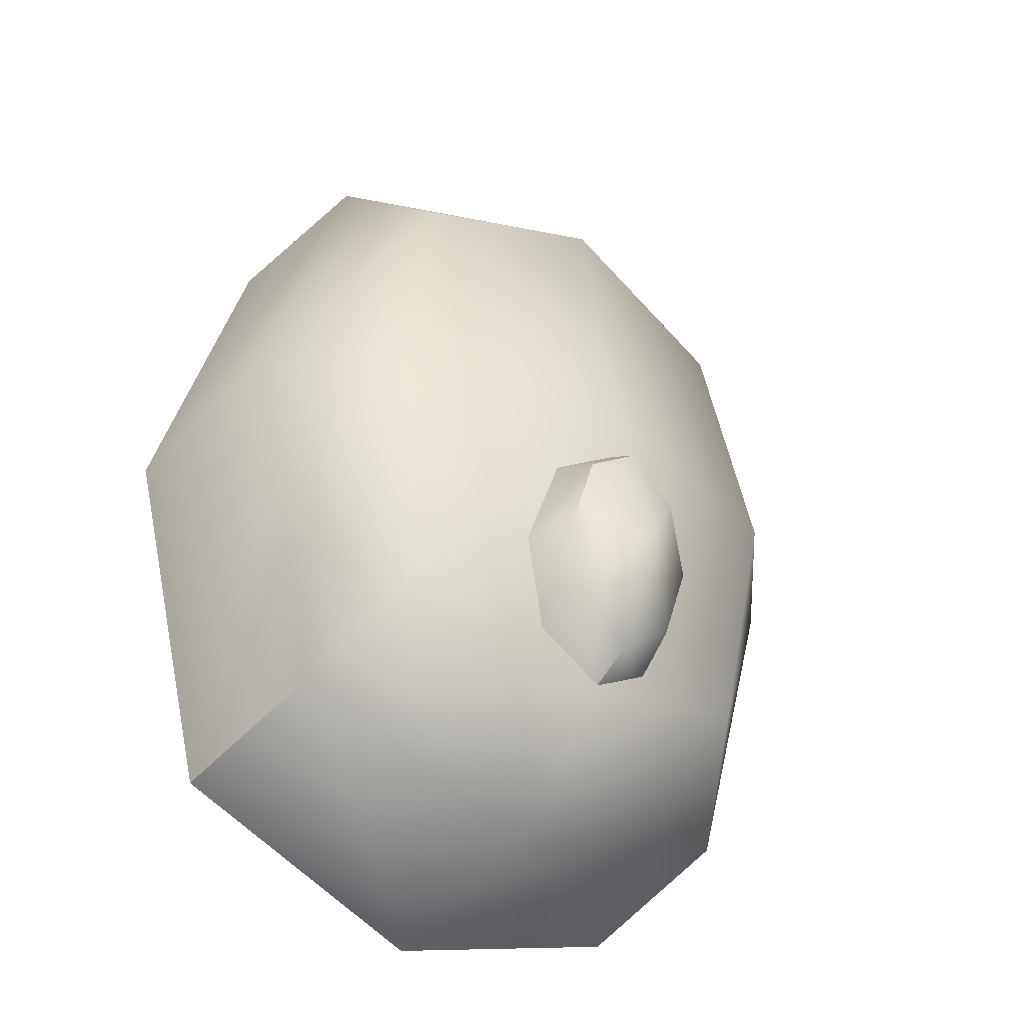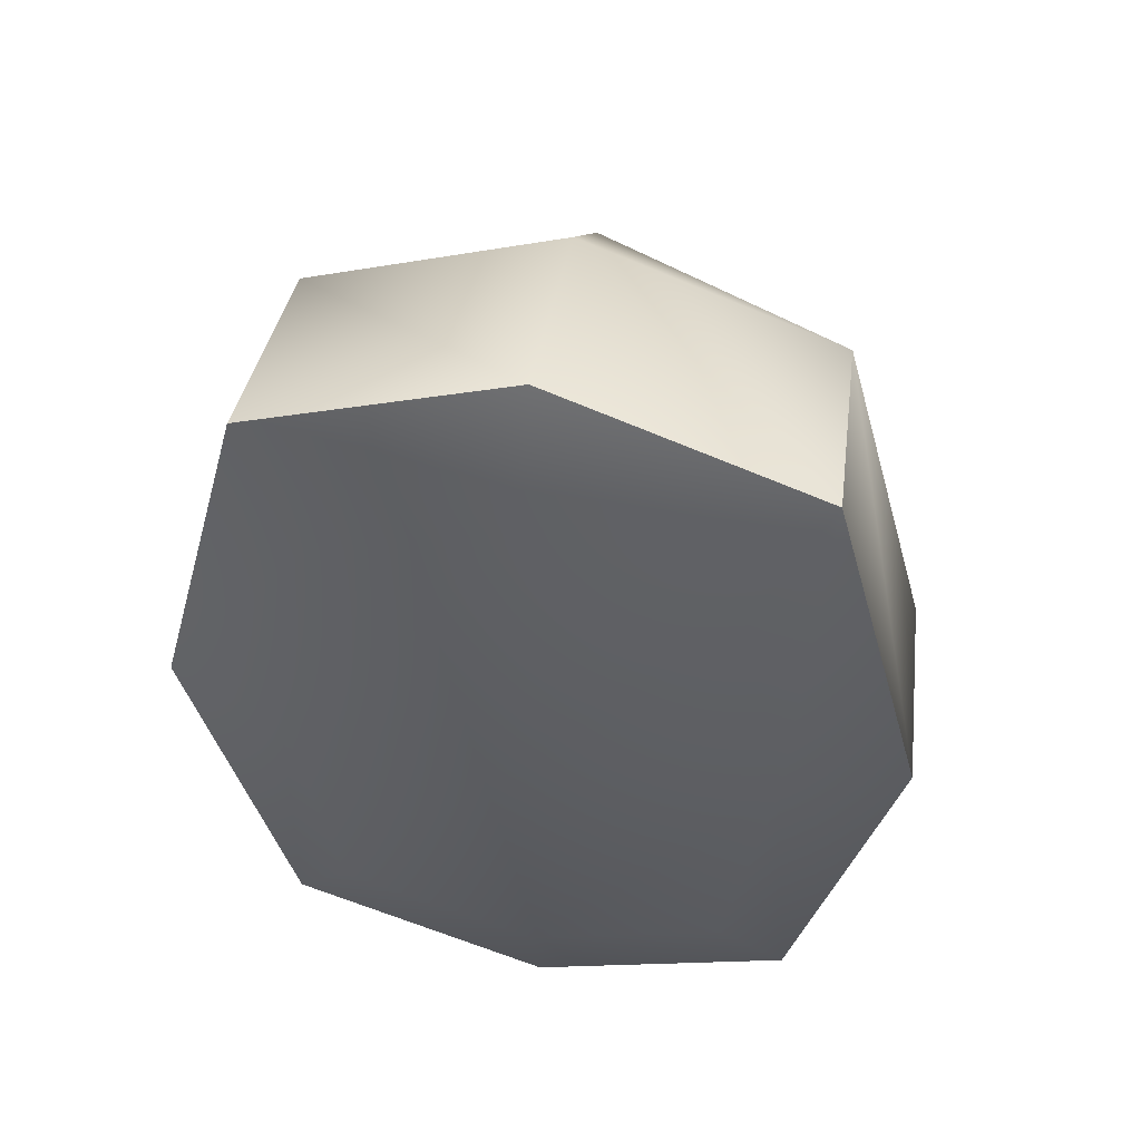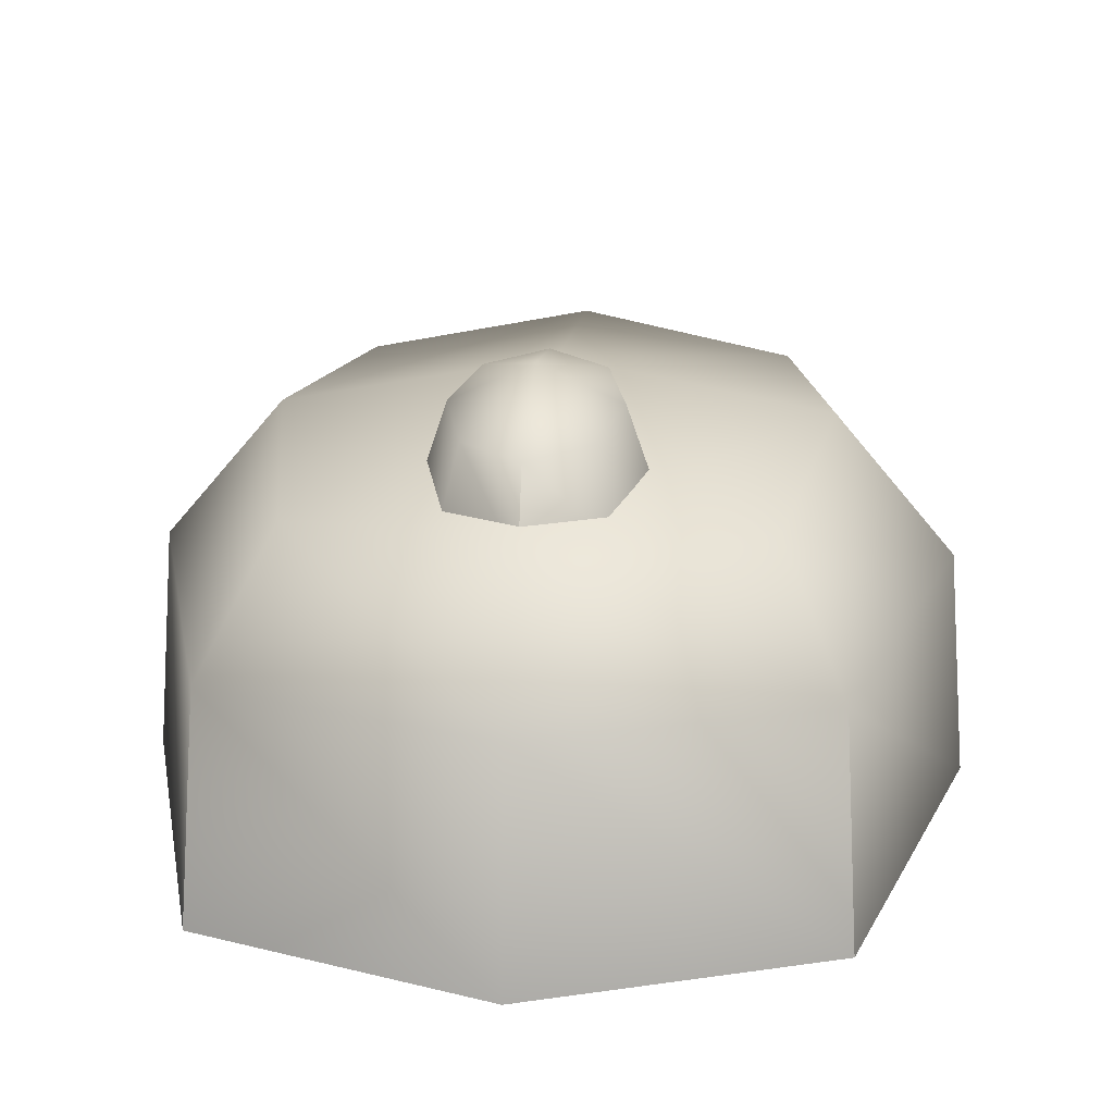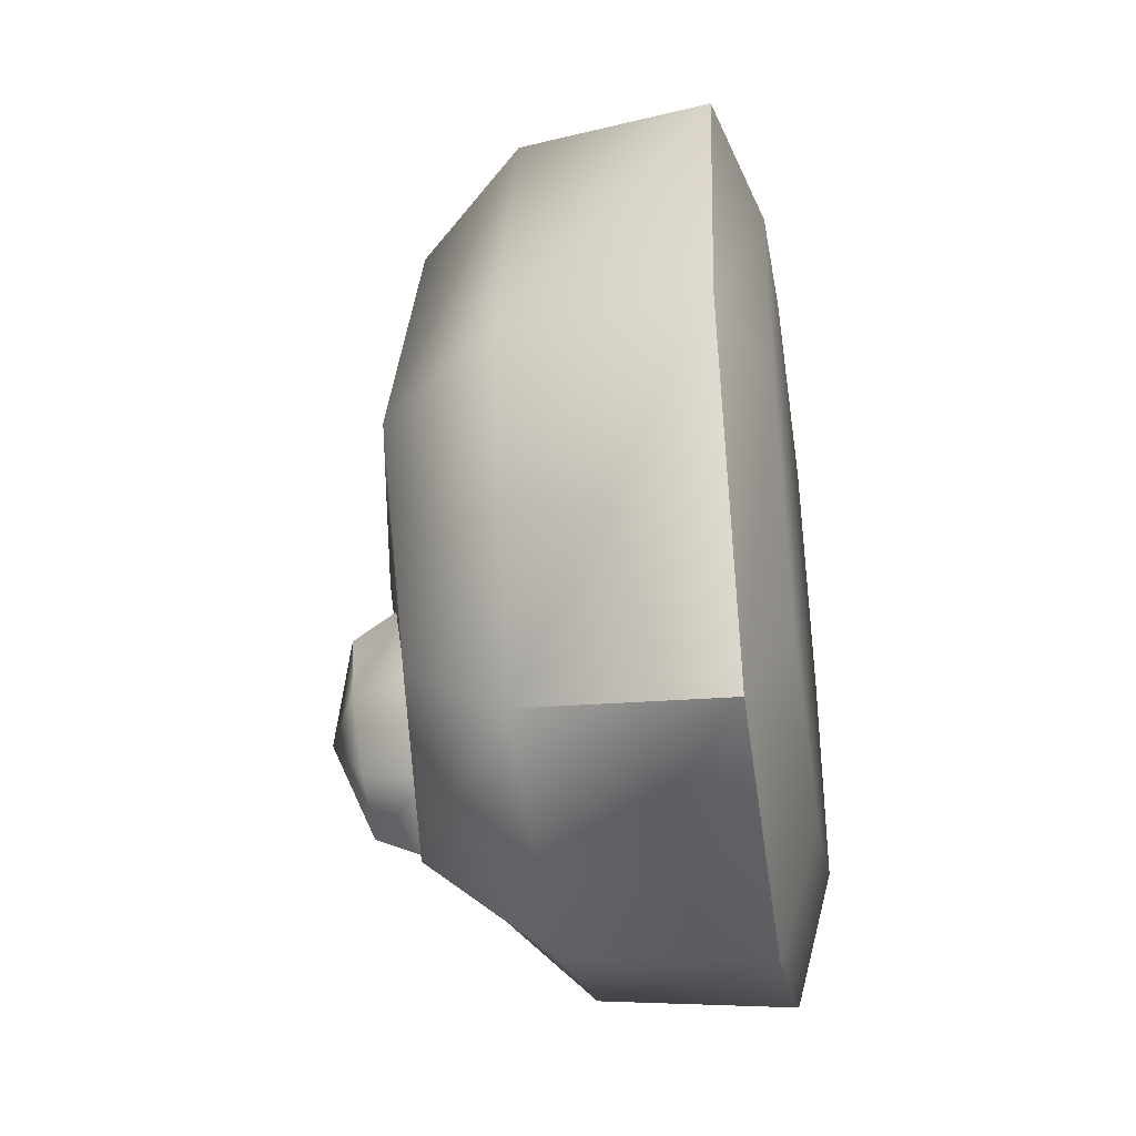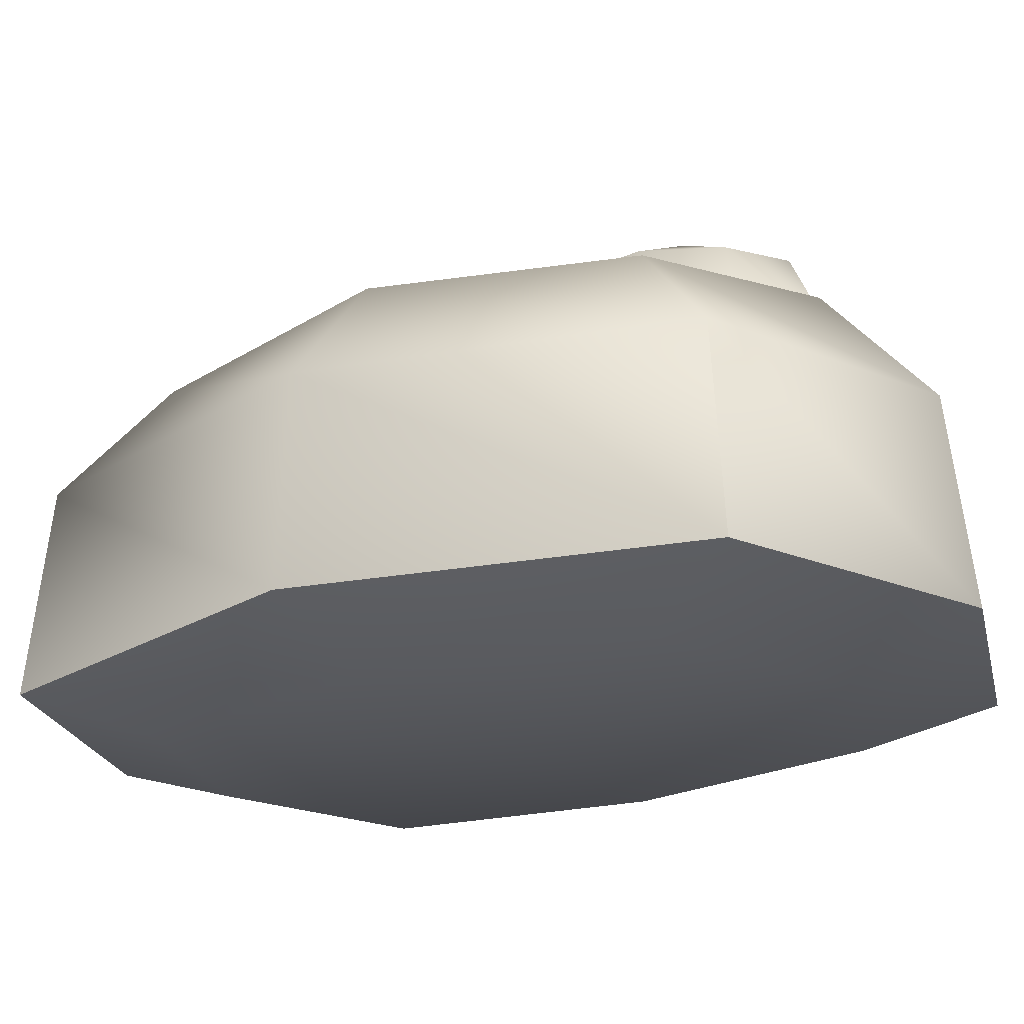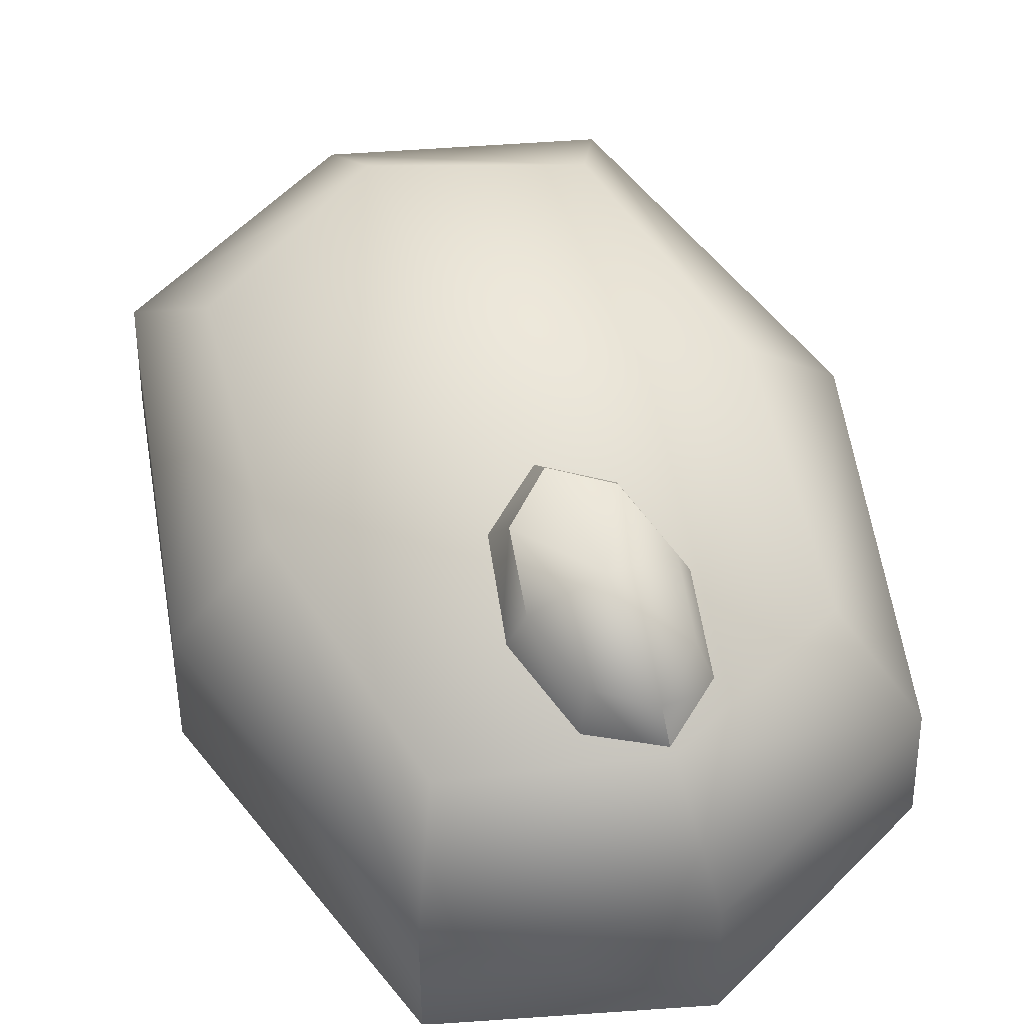
<metadata>
{"format":"obj","ext":"obj","renderer":"f3d","projection":"perspective","resolution":1024,"background":"white","views":[{"elev":-41.7,"azim":142.8,"up":"+Z"},{"elev":51.2,"azim":10.3,"up":"+Z"},{"elev":19.4,"azim":-175.0,"up":"+Y"},{"elev":-39.2,"azim":-80.9,"up":"+Z"},{"elev":-21.6,"azim":123.1,"up":"+Y"},{"elev":62.9,"azim":155.5,"up":"+Y"}]}
</metadata>
<code>
o mouse_Cube.18235
v -0.07312 -0 0.0975
v -0.07312 0.1289 0.0975
v -0.07312 -0 -0.0975
v -0.07312 0.1289 -0.0975
v 0.07312 -0 0.0975
v 0.07312 0.1289 0.0975
v 0.07312 -0 -0.0975
v 0.07312 0.1289 -0.0975
v -0.0975 0.01573 0.1381
v -0.0975 0.01573 -0.1381
v 0.0975 0.01573 -0.1381
v 0.0975 0.01573 0.1381
v -0.08915 -0 0
v -0.09333 0.0897 0.1312
v -0.08915 0.1369 0
v -0 -0 -0.1242
v -0 0.1369 -0.1242
v 0.08915 -0 0
v 0.08915 0.1369 0
v -0 -0 0.1242
v -0 0.1369 0.1242
v -0.09333 0.0897 -0.1312
v 0.09332 0.0897 -0.1312
v 0.09332 0.0897 0.1312
v -0 0.01573 0.1747
v 0.1341 0.01573 0
v -0 0.01573 -0.1747
v -0.1341 0.01573 0
v -0.1284 0.09049 -0
v -0 0.09049 -0.1653
v 0.1284 0.09049 -0
v -0 0.09049 0.1653
v -0 -0 -0
v -0 0.1537 0
v -0.02538 0.1381 -0.02859
v -0.02538 0.1292 -0.1069
v 0.02538 0.1292 -0.1069
v 0.02538 0.1381 -0.02859
v -0.01933 0.1615 -0.04013
v -0.01933 0.1548 -0.09896
v 0.01932 0.1548 -0.09896
v 0.01932 0.1615 -0.04013
v -1e-06 0.1397 -0.009624
v 0.0349 0.1337 -0.06773
v -1e-06 0.1276 -0.1258
v -0.0349 0.1337 -0.06773
v -0.0266 0.1584 -0.06957
v -1e-06 0.1538 -0.1135
v 0.02659 0.1584 -0.06957
v -1e-06 0.1631 -0.02567
v -1e-06 0.1715 -0.07184
f 9 14 29 28
f 14 2 15 29
f 29 15 4 22
f 28 29 22 10
f 10 22 30 27
f 22 4 17 30
f 30 17 8 23
f 27 30 23 11
f 11 23 31 26
f 23 8 19 31
f 31 19 6 24
f 26 31 24 12
f 12 24 32 25
f 24 6 21 32
f 32 21 2 14
f 25 32 14 9
f 3 16 33 13
f 16 7 18 33
f 33 18 5 20
f 13 33 20 1
f 8 17 34 19
f 17 4 15 34
f 34 15 2 21
f 19 34 21 6
f 20 25 9 1
f 11 26 18 7
f 18 26 12 5
f 10 27 16 3
f 16 27 11 7
f 1 9 28 13
f 13 28 10 3
f 12 25 20 5
f 35 39 47 46
f 40 47 51
f 46 47 40 36
f 36 40 48 45
f 51 49 41
f 45 48 41 37
f 37 41 49 44
f 51 50 42
f 44 49 42 38
f 38 42 50 43
f 51 47 39
f 43 50 39 35
f 49 51 42
f 48 51 41
f 48 40 51
f 50 51 39

</code>
